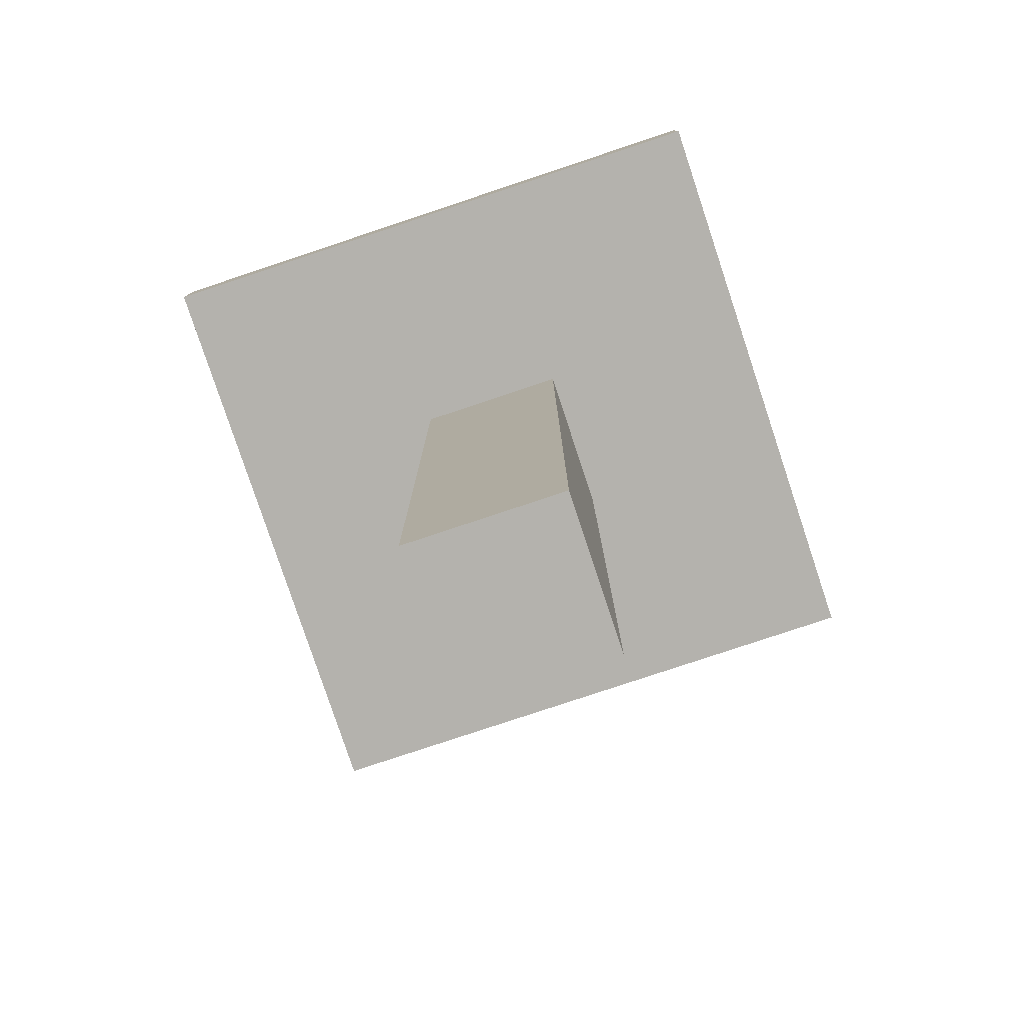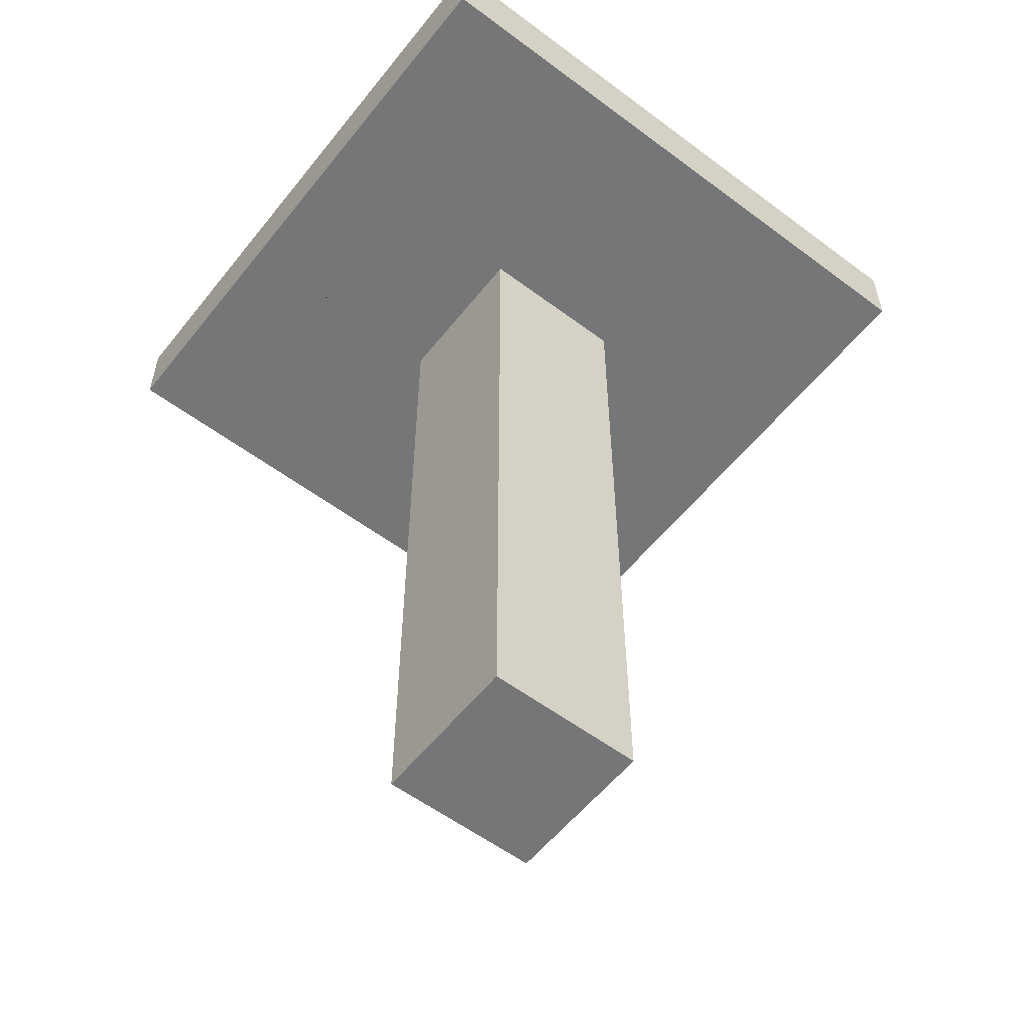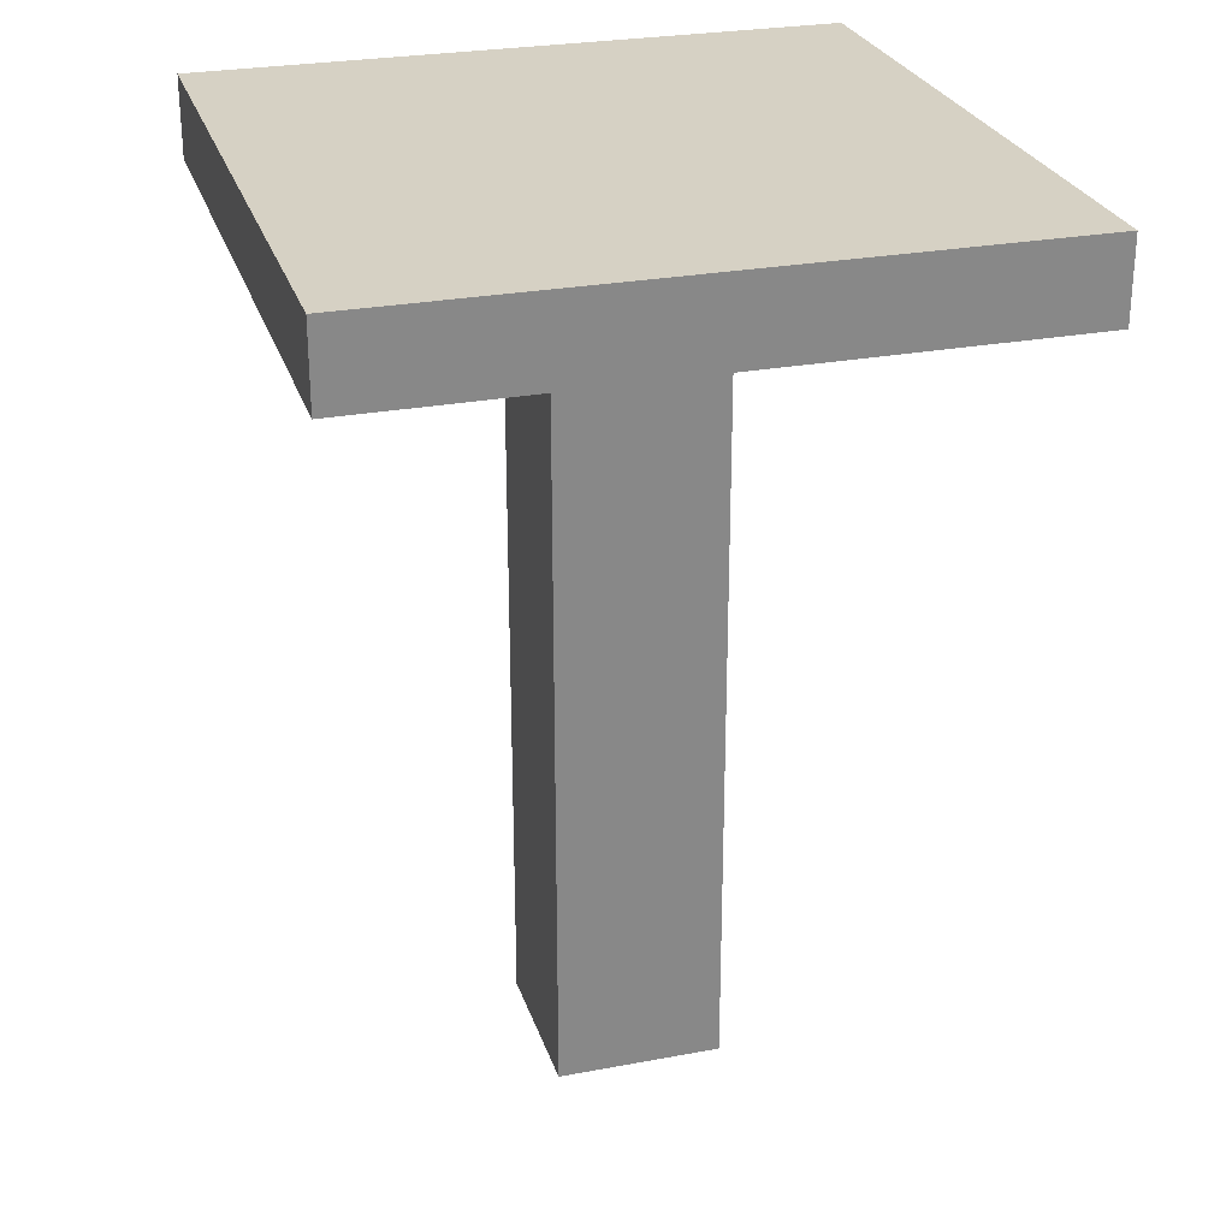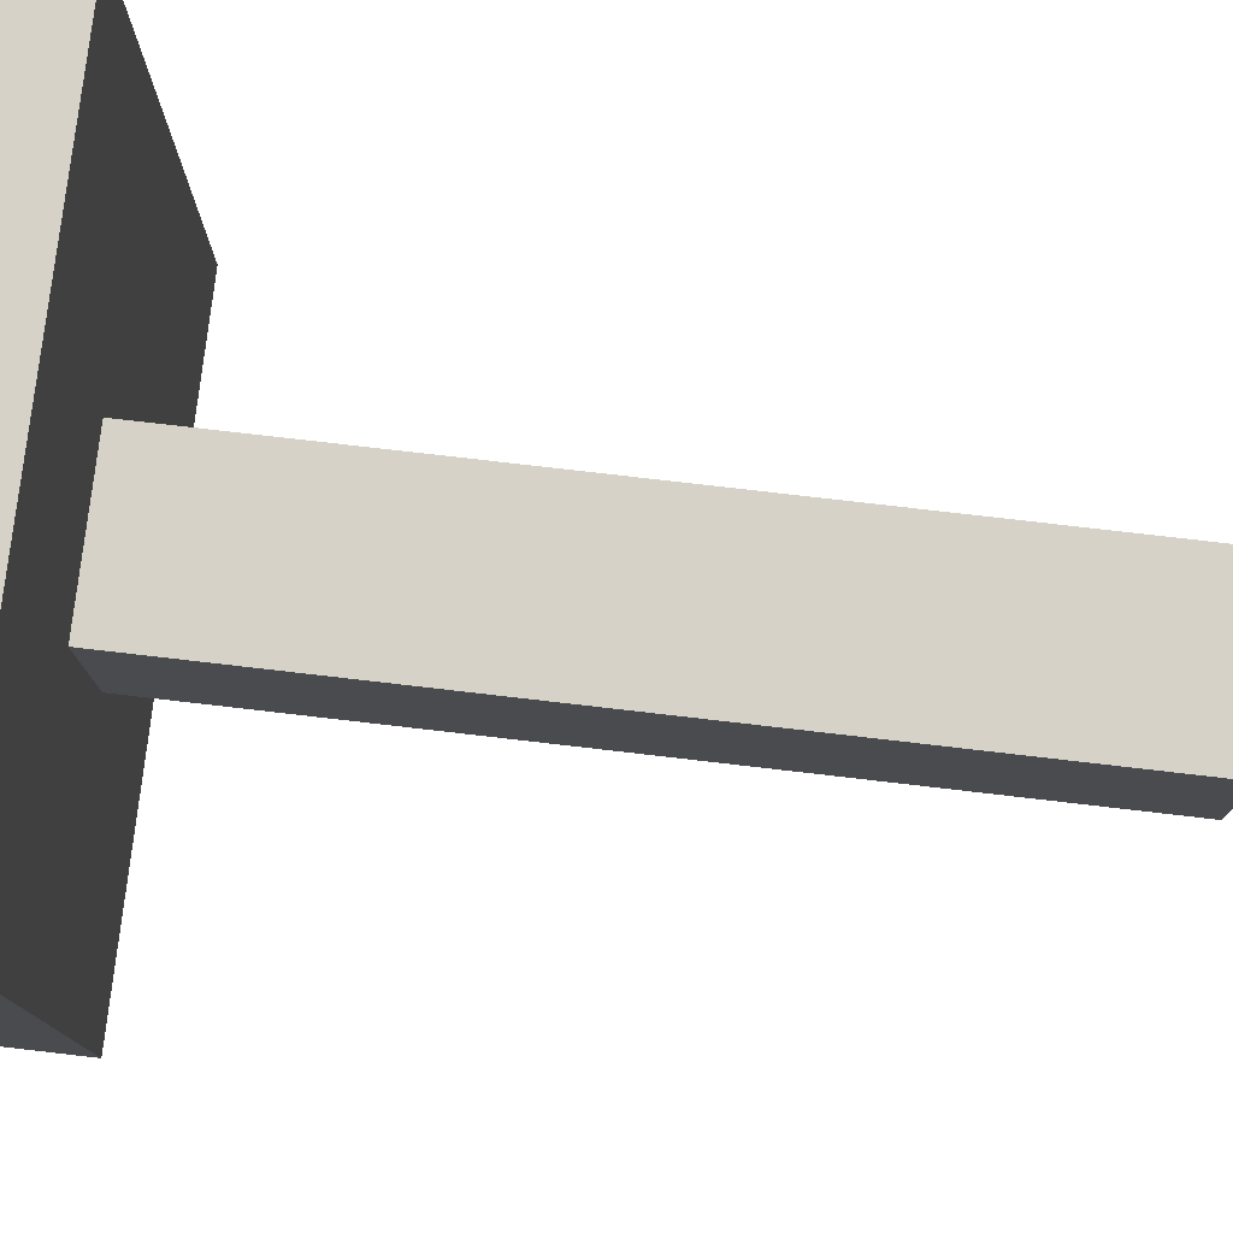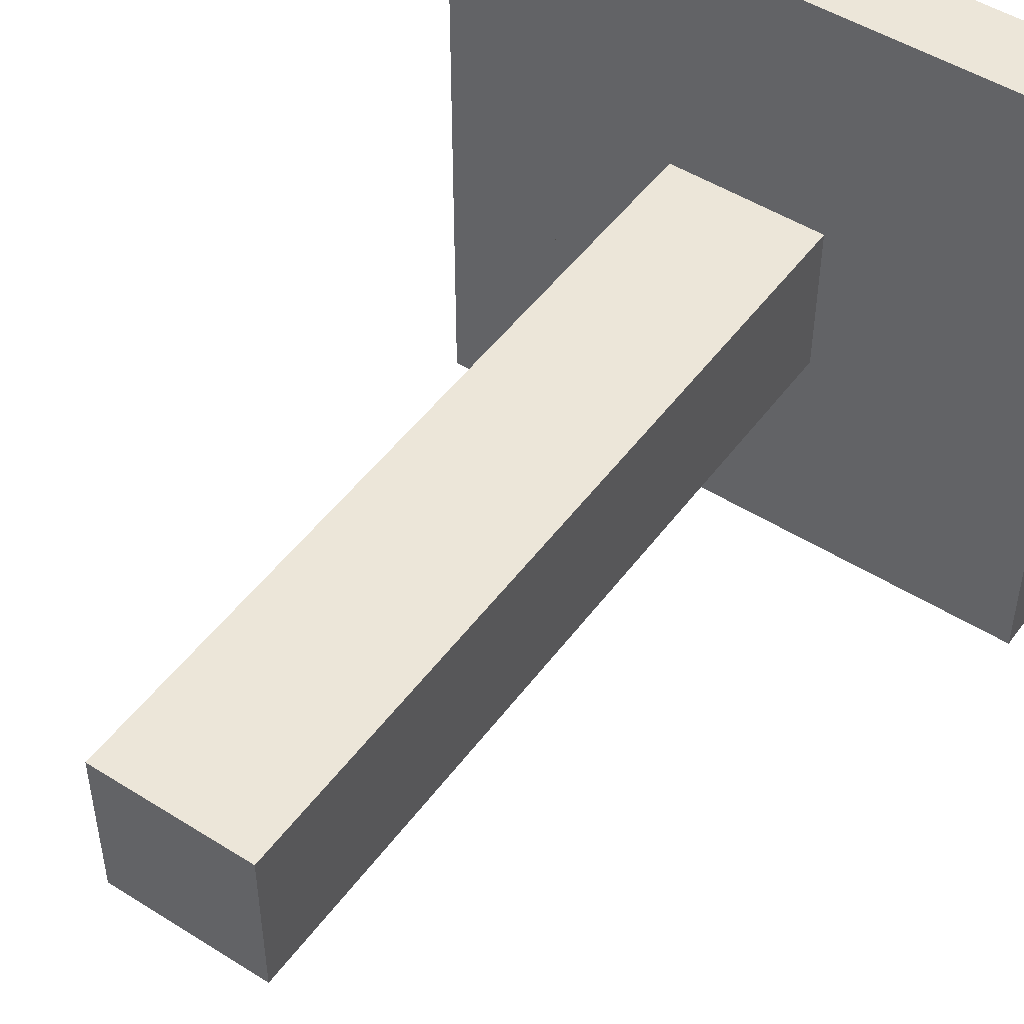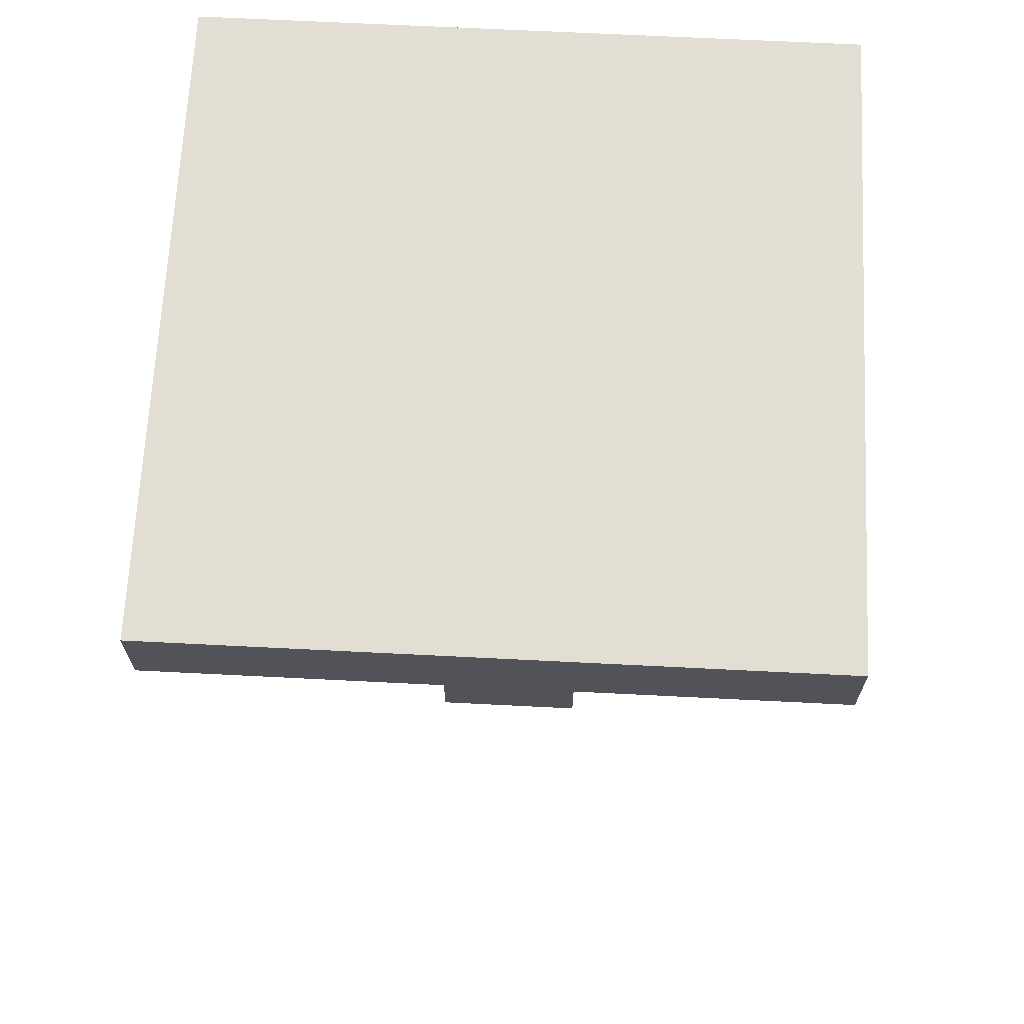
<metadata>
{"format":"obj","ext":"obj","renderer":"f3d","projection":"perspective","resolution":1024,"background":"white","views":[{"elev":-79.5,"azim":108.4,"up":"+Y"},{"elev":-56.7,"azim":-38.0,"up":"+Y"},{"elev":27.0,"azim":-106.3,"up":"+Y"},{"elev":77.7,"azim":-83.4,"up":"+Z"},{"elev":49.2,"azim":34.9,"up":"+Z"},{"elev":67.3,"azim":-177.1,"up":"+Y"}]}
</metadata>
<code>
o lift1
v 8.193 -14.55 -1.17
v 7.413 -14.55 -1.17
v 6.242 -14.55 -1.17
v 6.242 -14.55 0
v 9.363 -14.55 0
v 9.363 -14.55 -1.17
v 9.363 -14.55 -3.121
v 6.242 -14.55 -3.121
v 6.242 -14.55 -1.951
v 7.413 -14.55 -1.951
v 8.193 -14.55 -1.951
v 9.363 -14.55 -1.951
v 6.242 -14.16 0
v 9.363 -14.16 0
v 9.363 -14.16 -3.121
v 6.242 -14.16 -3.121
v 8.193 -18.45 -1.17
v 7.413 -18.45 -1.17
v 8.193 -18.45 -1.951
v 7.413 -18.45 -1.951
f 6 5 4 3 2 1
f 12 11 10 9 8 7
f 11 12 6 1
f 10 2 3 9
f 14 13 4 5
f 14 5 6 12 7 15
f 15 16 13 14
f 16 15 7 8
f 16 8 9 3 4 13
f 2 18 17 1
f 1 17 19 11
f 17 18 20 19
f 10 20 18 2
f 11 19 20 10

</code>
